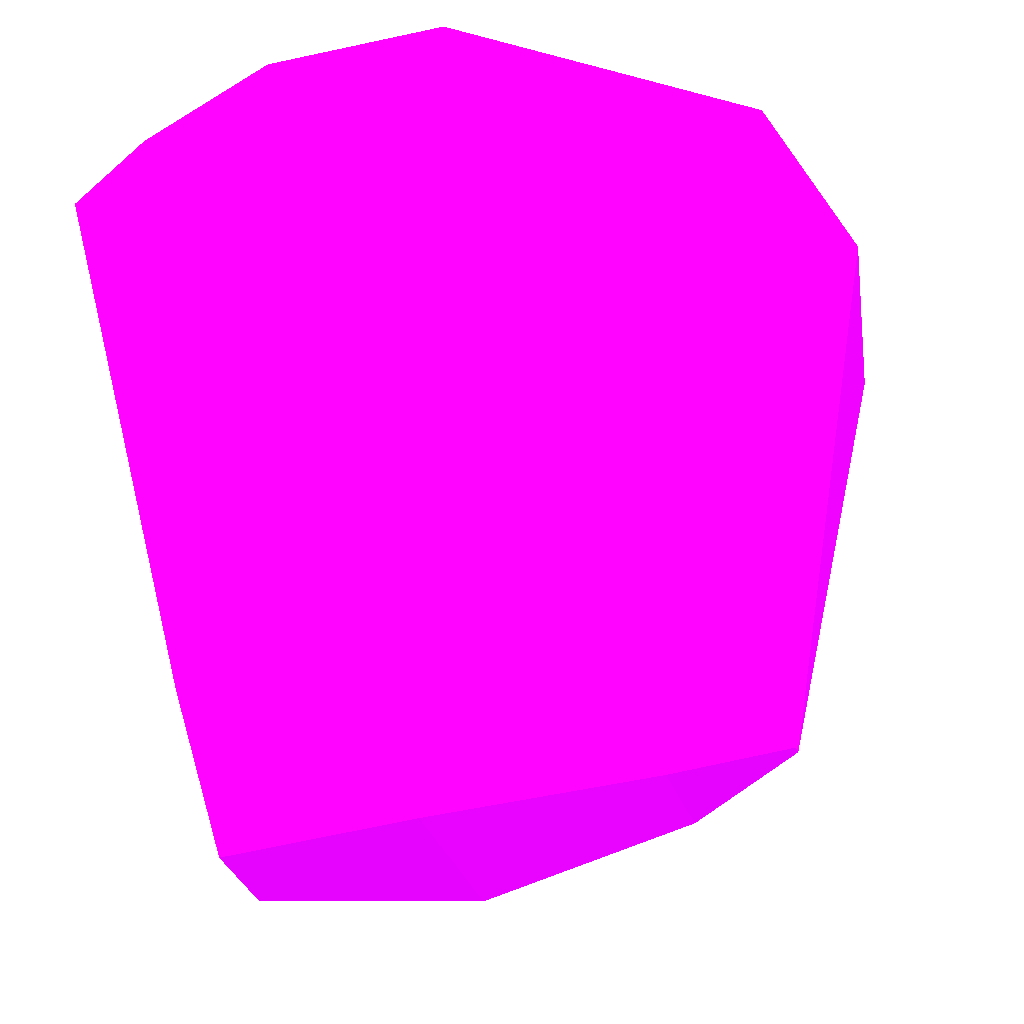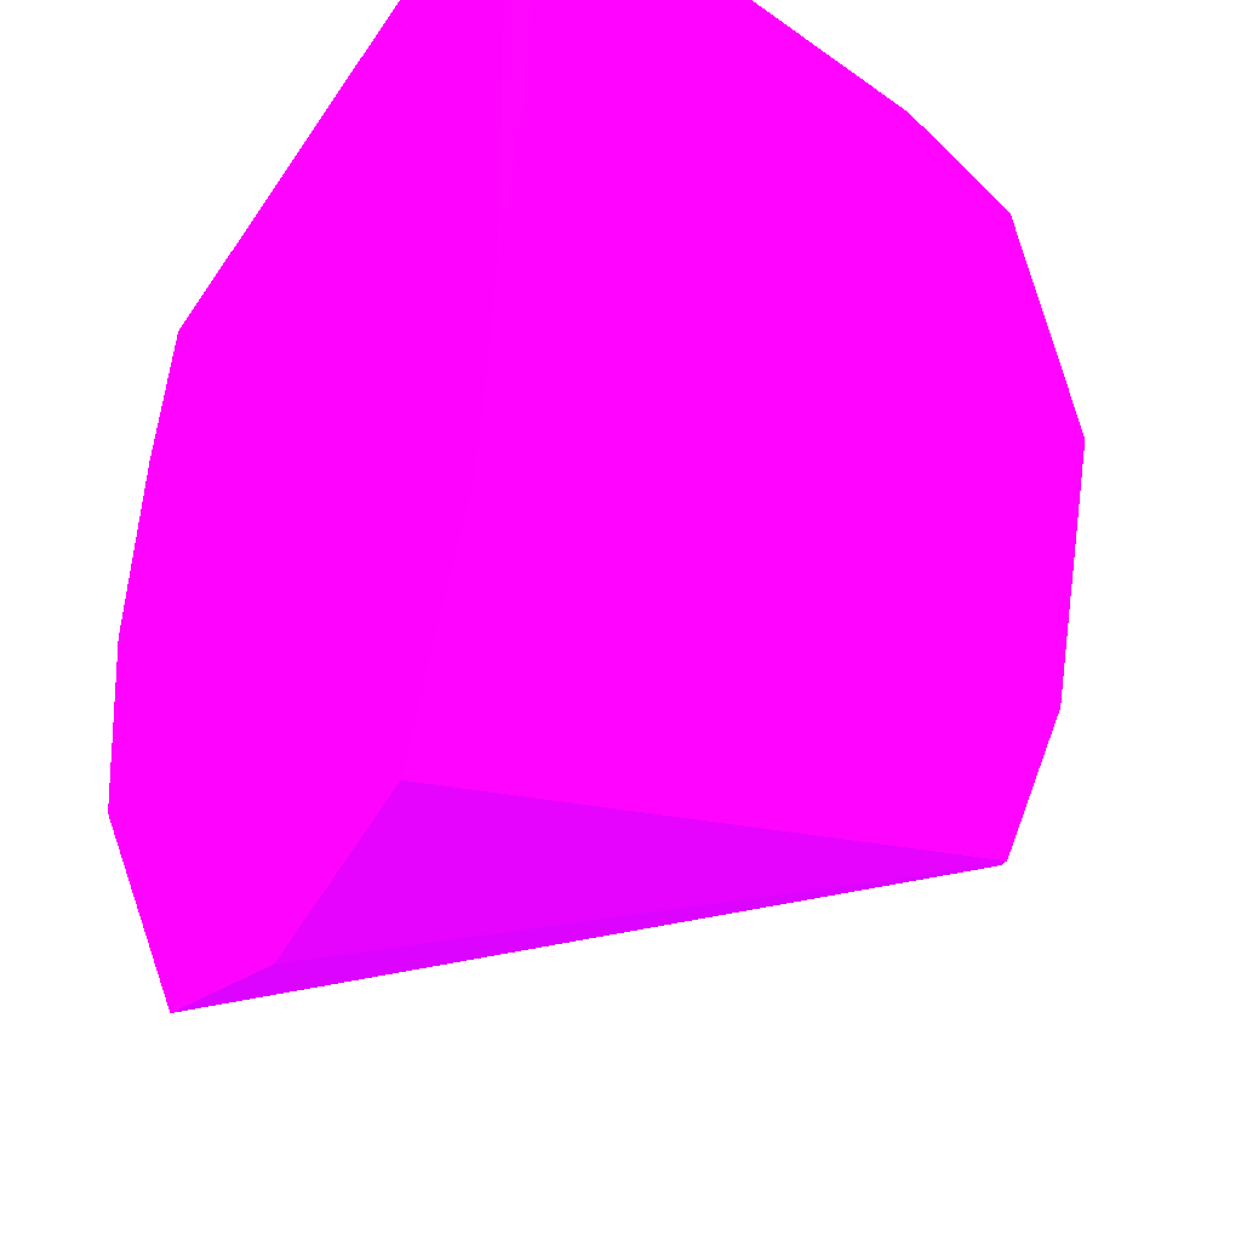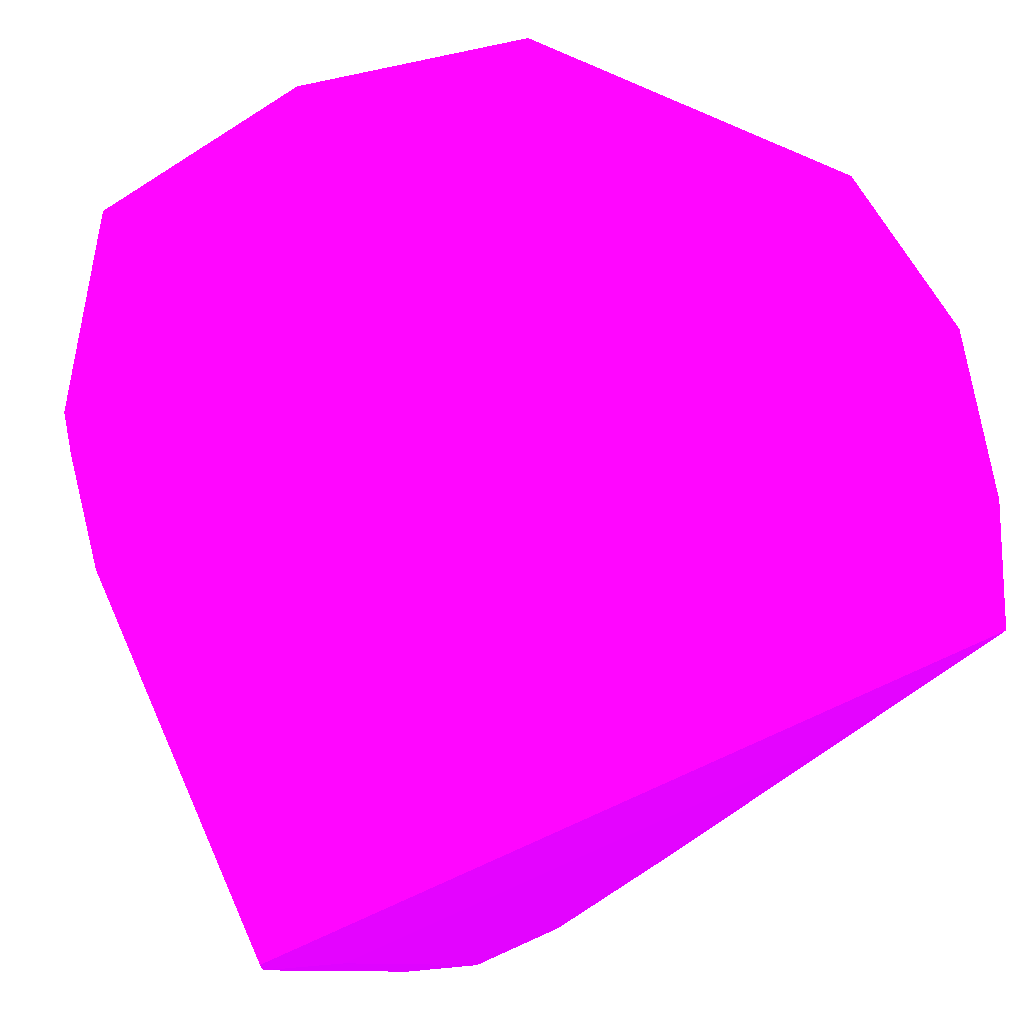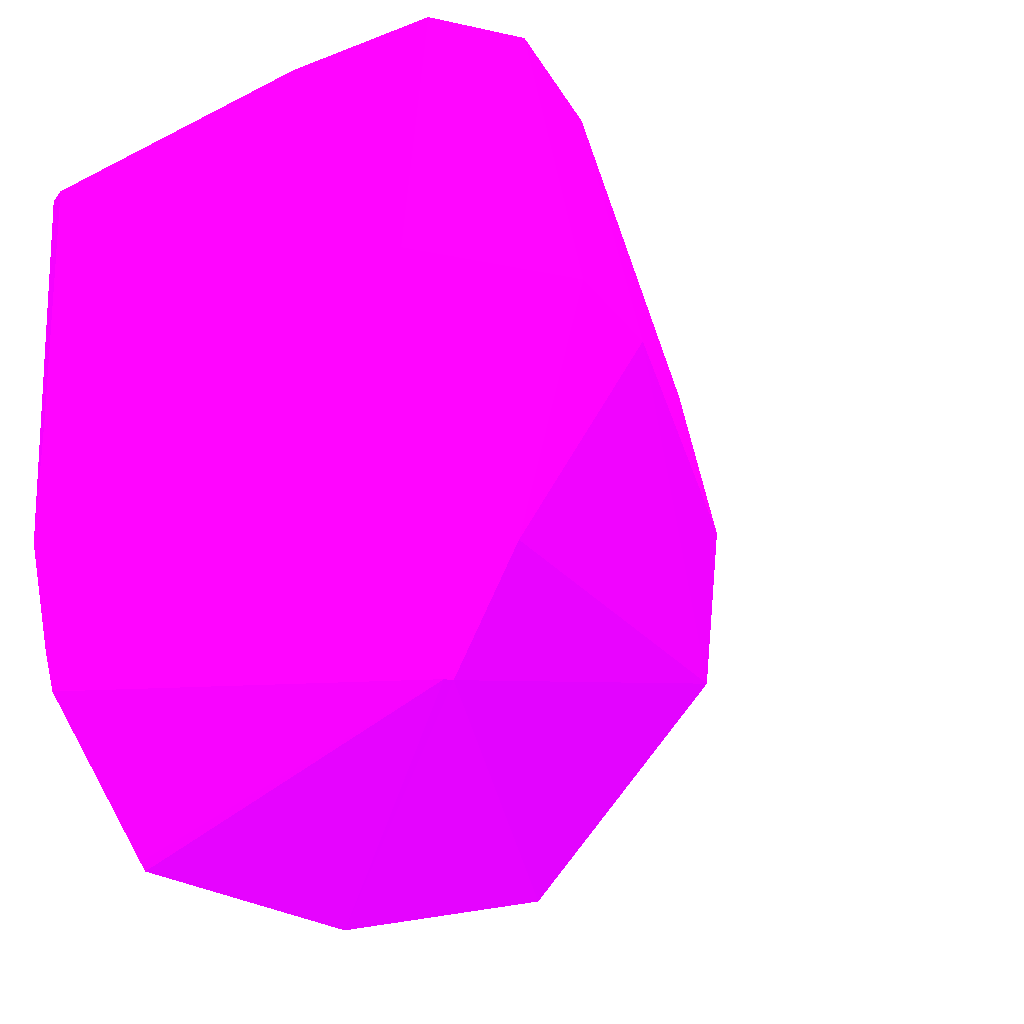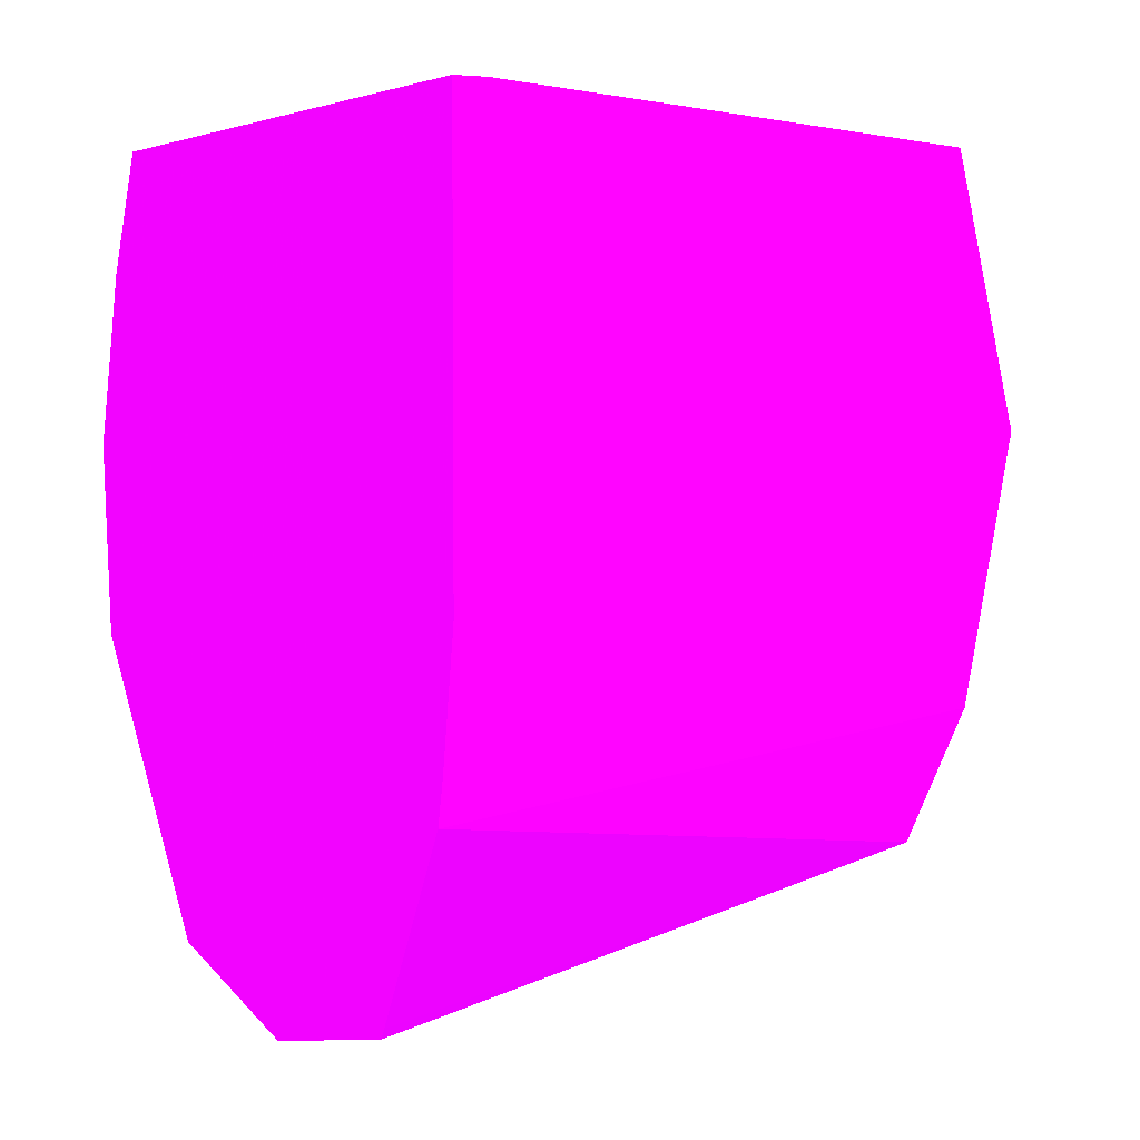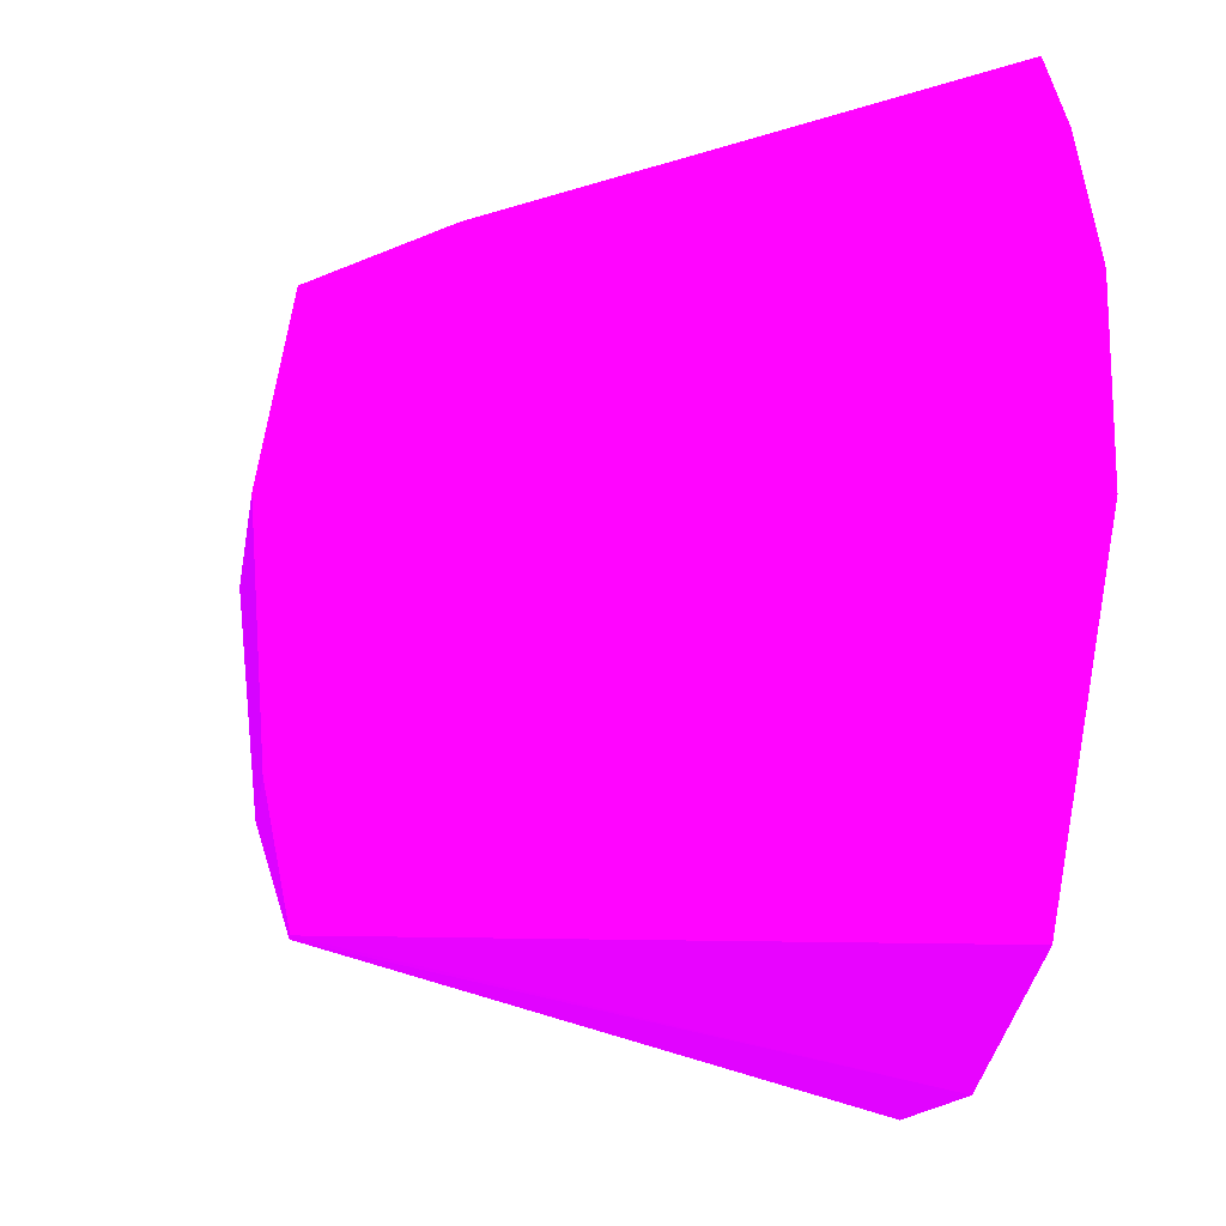
<metadata>
{"format":"obj","ext":"obj","renderer":"f3d","projection":"perspective","resolution":1024,"background":"white","views":[{"elev":-39.1,"azim":-69.1,"up":"+Z"},{"elev":-29.4,"azim":62.8,"up":"+Y"},{"elev":69.9,"azim":155.6,"up":"+Z"},{"elev":-16.8,"azim":155.2,"up":"+Y"},{"elev":3.8,"azim":62.8,"up":"+Y"},{"elev":-27.5,"azim":-99.8,"up":"+Y"}]}
</metadata>
<code>
v -0.03523 -15.37 -6.416 0.6667 0.01176 0.9882
v -0.03523 -16.78 -6.416 0.6667 0.01176 0.9882
v -0.03523 -15.37 -6.519 0.6667 0.01176 0.9882
v -2.637 -15.37 -6.416 0.6667 0.01176 0.9882
v -0.1047 -17.19 -6.416 0.6667 0.01176 0.9882
v -0.3603 -16.31 -7.961 0.6667 0.01176 0.9882
v -0.03523 -16.31 -6.473 0.6667 0.01176 0.9882
v -0.03523 -15.43 -6.517 0.6667 0.01176 0.9882
v -0.4794 -15.42 -7.961 0.6667 0.01176 0.9882
v -0.7548 -15.42 -8.51 0.6667 0.01176 0.9882
v -0.2755 -15.37 -6.992 0.6667 0.01176 0.9882
v -2.067 -15.37 -6.992 0.6667 0.01176 0.9882
v -1.108 -15.42 -8.51 0.6667 0.01176 0.9882
v -1.564 -15.42 -8.023 0.6667 0.01176 0.9882
v -2.832 -15.78 -6.416 0.6667 0.01176 0.9882
v -0.1378 -17.34 -6.416 0.6667 0.01176 0.9882
v -0.7263 -17.19 -8.527 0.6667 0.01176 0.9882
v -0.6241 -16.31 -8.622 0.6667 0.01176 0.9882
v -1.265 -16.31 -8.622 0.6667 0.01176 0.9882
v -1.706 -16.31 -8.201 0.6667 0.01176 0.9882
v -3.003 -16.38 -6.416 0.6667 0.01176 0.9882
v -0.5044 -17.96 -6.416 0.6667 0.01176 0.9882
v -0.8742 -17.64 -8.409 0.6667 0.01176 0.9882
v -1.078 -17.19 -8.527 0.6667 0.01176 0.9882
v -2.936 -17.04 -6.416 0.6667 0.01176 0.9882
v -0.5253 -17.99 -6.416 0.6667 0.01176 0.9882
v -1.323 -18.17 -6.416 0.6667 0.01176 0.9882
v -0.9073 -17.64 -8.409 0.6667 0.01176 0.9882
v -2.144 -18.01 -6.416 0.6667 0.01176 0.9882
f 1 2 7
f 1 7 8
f 1 8 3
f 1 3 11
f 1 11 12
f 1 12 4
f 1 4 15
f 1 15 21
f 1 21 25
f 1 25 29
f 1 29 27
f 1 27 26
f 1 26 22
f 1 22 16
f 1 16 5
f 1 5 2
f 2 5 6
f 2 6 7
f 3 8 6
f 3 6 9
f 3 9 10
f 3 10 11
f 4 12 13
f 4 13 14
f 4 14 15
f 5 16 6
f 6 8 7
f 6 16 17
f 6 17 18
f 6 18 9
f 9 18 10
f 10 18 19
f 10 19 13
f 10 13 12
f 10 12 11
f 13 19 20
f 13 20 14
f 14 20 15
f 15 20 21
f 16 22 23
f 16 23 17
f 17 23 28
f 17 28 24
f 17 24 19
f 17 19 18
f 19 24 20
f 20 24 25
f 20 25 21
f 22 26 23
f 23 26 27
f 23 27 28
f 24 28 25
f 25 28 29
f 27 29 28

</code>
